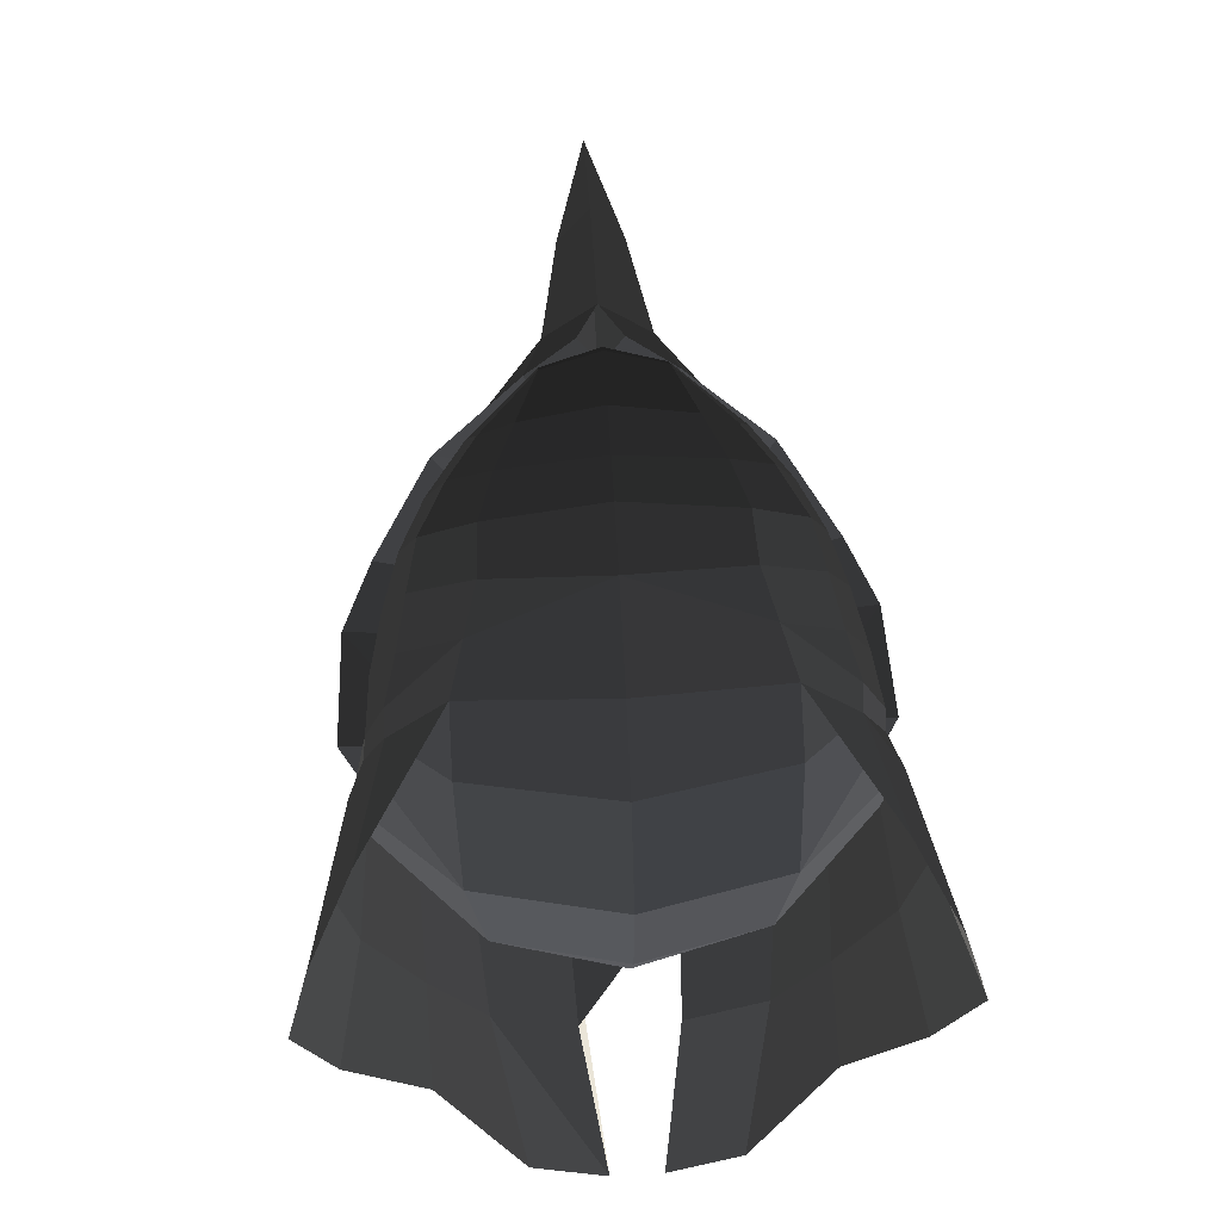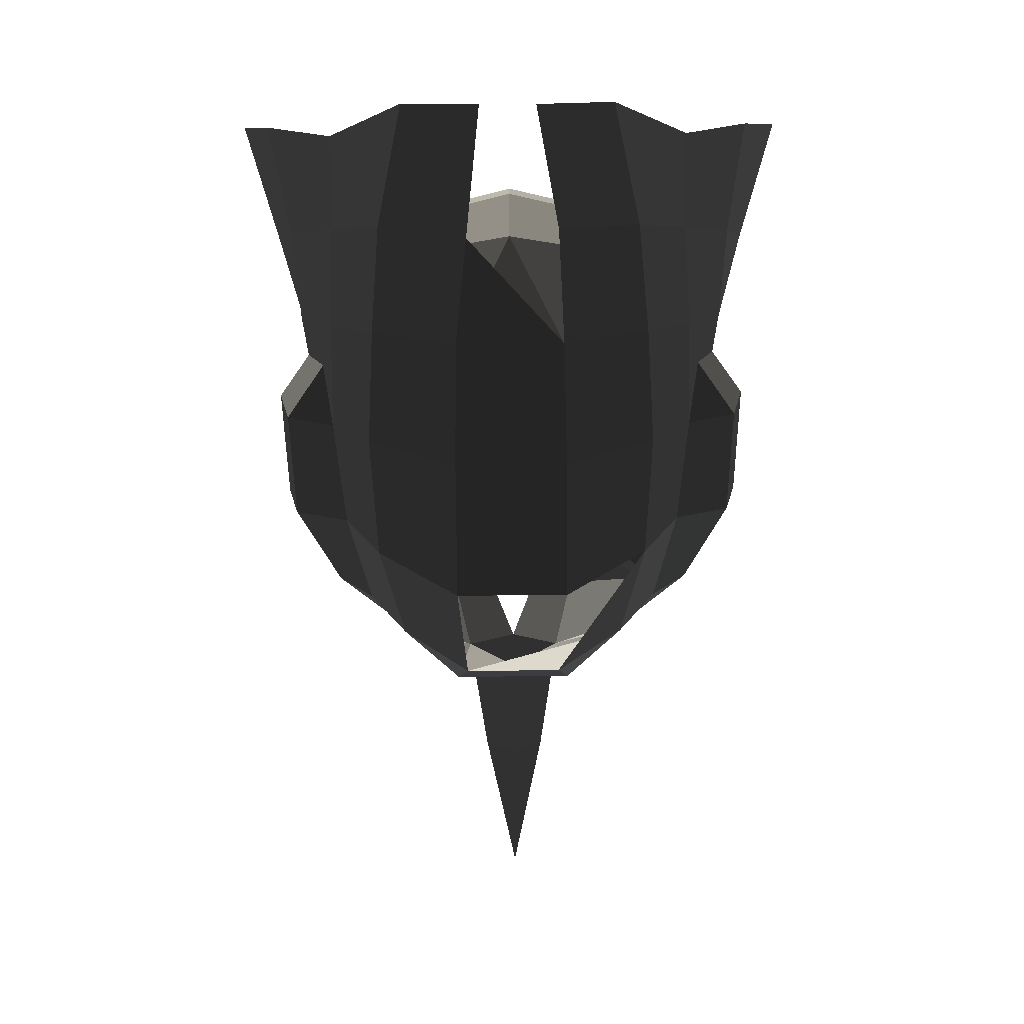
<metadata>
{"format":"obj","ext":"obj","renderer":"f3d","projection":"perspective","resolution":1024,"background":"white","views":[{"elev":63.3,"azim":86.7,"up":"+Z"},{"elev":-78.1,"azim":90.5,"up":"+Z"}]}
</metadata>
<code>
v -0.2262 -0.2797 -0.2228
v -0.1374 -0.3486 -0.2675
v -0.2234 -0.3162 -0.2126
v -0.2234 -0.3162 -0.2126
v -0.2884 -0.2001 -0.1661
v -0.2826 -0.2562 -0.1609
v -0.3063 -0.1656 -0.1495
v -0.3132 -0.2134 -0.1328
v -0.4171 -0.0911 -0.2116
v -0.4171 -0.0911 -0.2116
v -0.2884 -0.2001 -0.1661
v -0.345 -0.1836 -0.2406
v -0.3802 -0.1681 -0.3053
v -0.3802 -0.1681 -0.3053
v -0.4412 -0.3323 -0.3774
v -0.4972 -0.1475 -0.1938
v -0.3297 -0.2396 -0.4109
v -0.3297 -0.2396 -0.4109
v -0.2482 -0.3111 -0.4966
v -0.2979 -0.4588 -0.5208
v -0.1448 -0.3674 -0.5396
v -0.1755 -0.524 -0.5774
v -0.0254 -0.4106 -0.5631
v -0.0254 -0.4106 -0.5631
v 0.0674 -0.4455 -0.5785
v 0.0566 -0.537 -0.5998
v 0.1582 -0.4643 -0.6488
v 0.1582 -0.4643 -0.6488
v 0.2362 -0.4826 -0.6024
v 0.2362 -0.4826 -0.6024
v 0.2406 -0.3992 -0.7985
v 0.1472 -0.4235 -0.746
v 0.0186 -0.3997 -0.8055
v 0.0186 -0.3997 -0.8055
v 0.0273 -0.5075 -0.7374
v 0.0273 -0.5075 -0.7374
v 0.0566 -0.537 -0.5998
v 0.1582 -0.4643 -0.6488
v -0.1955 -0.4943 -0.7226
v -0.1755 -0.524 -0.5774
v -0.3772 -0.4052 -0.624
v -0.2979 -0.4588 -0.5208
v -0.5292 -0.2733 -0.4641
v -0.4412 -0.3323 -0.3774
v -0.6349 -0.1093 -0.2827
v -0.4972 -0.1475 -0.1938
v -0.5486 -0.2351 -0.4735
v -0.5486 -0.2351 -0.4735
v -0.6545 -0.1333 -0.513
v -0.6545 -0.1333 -0.513
v -0.6556 -0.0005 -0.4064
v -0.6556 -0.0005 -0.4064
v -0.6545 0.1317 -0.513
v -0.6545 0.1317 -0.513
v -0.6349 0.1081 -0.2827
v -0.6349 0.1081 -0.2827
v -0.5486 0.2343 -0.4735
v -0.5486 0.2343 -0.4735
v -0.5292 0.2728 -0.4641
v -0.5292 0.2728 -0.4641
v -0.4412 0.3319 -0.3774
v -0.4972 0.1472 -0.1938
v -0.5338 0.0455 -0.1306
v -0.6385 -0.0002 -0.1781
v -0.5338 -0.0459 -0.1306
v -0.5338 -0.0459 -0.1306
v -0.4744 -0.0001 -0.1289
v -0.4744 -0.0001 -0.1289
v -0.4171 -0.0911 -0.2116
v -0.4972 -0.1475 -0.1938
v -0.6349 -0.1093 -0.2827
v -0.6385 -0.0002 -0.1781
v -0.8831 -0.0685 -0.3179
v -0.905 -0.0003 -0.2457
v -1.174 -0.0004 -0.3824
v -1.174 -0.0004 -0.3824
v -0.8831 0.0674 -0.3179
v -0.8831 0.0674 -0.3179
v -0.8886 -0.0005 -0.3842
v -0.8886 -0.0005 -0.3842
v -0.8831 -0.0685 -0.3179
v -0.8831 -0.0685 -0.3179
v -0.6349 -0.1093 -0.2827
v -0.6556 -0.0005 -0.4064
v -0.6349 0.1081 -0.2827
v -0.8831 0.0674 -0.3179
v -0.6385 -0.0002 -0.1781
v -0.905 -0.0003 -0.2457
v 0.0707 -0.4535 -0.422
v -0.0378 -0.4218 -0.4035
v 0.0674 -0.4455 -0.5785
v -0.0254 -0.4106 -0.5631
v 0.2382 -0.4988 -0.4448
v 0.2362 -0.4826 -0.6024
v 0.446 -0.2971 -0.3726
v 0.4576 -0.2638 -0.6113
v 0.2406 -0.4595 -0.2475
v 0.2406 -0.4595 -0.2475
v 0.1495 -0.4466 -0.3153
v 0.1965 -0.4556 -0.2414
v 0.0707 -0.4535 -0.422
v 0.0775 -0.4304 -0.3281
v -0.0378 -0.4218 -0.4035
v -0.0583 -0.3912 -0.2993
v -0.0312 -0.4192 -0.2075
v 0.0878 -0.4456 -0.2265
v 0.1965 -0.4556 -0.2414
v 0.1495 -0.4466 -0.3153
v 0.1 -0.3913 -0.119
v 0.1923 -0.4154 -0.1409
v 0.1158 -0.2707 -0.0418
v 0.1158 -0.2707 -0.0418
v 0.2167 -0.2994 -0.0724
v 0.2431 -0.4154 -0.1551
v 0.3328 -0.3013 -0.1484
v 0.3328 -0.3013 -0.1484
v 0.446 -0.2971 -0.3726
v 0.2406 -0.4595 -0.2475
v 0.1965 -0.4556 -0.2414
v 0.1923 -0.4154 -0.1409
v 0.3981 -0.2418 -0.8006
v 0.4576 -0.2638 -0.6113
v 0.2406 -0.3992 -0.7985
v 0.2362 -0.4826 -0.6024
v 0.2409 -0.3011 -0.9092
v 0.2409 -0.3011 -0.9092
v 0.0003 -0.3124 -0.9153
v 0.0186 -0.3997 -0.8055
v -0.2655 -0.2995 -0.8482
v -0.2016 -0.3746 -0.7917
v -0.1955 -0.4943 -0.7226
v 0.0273 -0.5075 -0.7374
v -0.4161 -0.3312 -0.6476
v -0.3772 -0.4052 -0.624
v -0.5486 -0.2351 -0.4735
v -0.5292 -0.2733 -0.4641
v -0.4882 -0.251 -0.7038
v -0.6545 -0.1333 -0.513
v -0.5696 -0.1052 -0.7557
v -0.5696 -0.1052 -0.7557
v -0.5696 0.105 -0.7557
v -0.6545 0.1317 -0.513
v -0.4882 0.2507 -0.7038
v -0.4882 0.2507 -0.7038
v -0.4161 0.3309 -0.6476
v -0.5486 0.2343 -0.4735
v -0.3772 0.405 -0.624
v -0.5292 0.2728 -0.4641
v -0.2979 0.4586 -0.5208
v -0.4412 0.3319 -0.3774
v -0.2482 0.311 -0.4966
v -0.3297 0.2395 -0.4109
v -0.3802 0.168 -0.3053
v -0.3802 0.168 -0.3053
v -0.4171 0.0909 -0.2116
v -0.4972 0.1472 -0.1938
v -0.345 0.1834 -0.2406
v -0.345 0.1834 -0.2406
v -0.2884 0.2 -0.1661
v -0.3063 0.1655 -0.1495
v -0.3132 0.2133 -0.1328
v -0.3132 0.2133 -0.1328
v -0.2884 0.2 -0.1661
v -0.2826 0.256 -0.1609
v -0.3052 0.2542 -0.0889
v -0.3052 0.2542 -0.0889
v -0.4413 0.1277 -0.1295
v -0.4171 0.0909 -0.2116
v -0.4744 -0.0001 -0.1289
v -0.4744 -0.0001 -0.1289
v -0.5338 0.0455 -0.1306
v -0.4972 0.1472 -0.1938
v -0.4161 -0.3312 -0.6476
v -0.4882 -0.251 -0.7038
v -0.2016 -0.3746 -0.7917
v -0.2655 -0.2995 -0.8482
v -0.3445 -0.1221 -0.9348
v -0.5696 -0.1052 -0.7557
v 0.0003 -0.3124 -0.9153
v -0.0341 -0.1202 -1.018
v 0.2409 -0.3011 -0.9092
v 0.2274 -0.1157 -1.018
v 0.3981 -0.2418 -0.8006
v 0.4427 -0.0001 -0.8561
v 0.2274 0.1156 -1.018
v 0.2274 0.1156 -1.018
v -0.0341 0.1201 -1.018
v -0.0341 -0.1202 -1.018
v -0.3445 0.1219 -0.9348
v -0.3445 -0.1221 -0.9348
v -0.5696 0.105 -0.7557
v -0.5696 -0.1052 -0.7557
v -0.2655 0.2993 -0.8482
v -0.4882 0.2507 -0.7038
v -0.2016 0.3744 -0.7917
v -0.4161 0.3309 -0.6476
v -0.1955 0.494 -0.7226
v -0.3772 0.405 -0.624
v -0.1755 0.5238 -0.5774
v -0.2979 0.4586 -0.5208
v -0.1448 0.3673 -0.5396
v -0.2482 0.311 -0.4966
v -0.0254 0.4105 -0.5631
v -0.0254 0.4105 -0.5631
v 0.0566 0.5368 -0.5998
v 0.0674 0.4454 -0.5785
v 0.1582 0.4642 -0.6488
v 0.1582 0.4642 -0.6488
v 0.2362 0.4824 -0.6024
v 0.2362 0.4824 -0.6024
v 0.1472 0.4233 -0.746
v 0.2406 0.399 -0.7985
v 0.0186 0.3995 -0.8055
v 0.0186 0.3995 -0.8055
v 0.0273 0.5073 -0.7374
v 0.0273 0.5073 -0.7374
v 0.1582 0.4642 -0.6488
v 0.0566 0.5368 -0.5998
v -0.1755 0.5238 -0.5774
v -0.1955 0.494 -0.7226
v -0.2016 0.3744 -0.7917
v 0.0186 0.3995 -0.8055
v -0.2655 0.2993 -0.8482
v 0.0003 0.3122 -0.9153
v -0.3445 0.1219 -0.9348
v -0.0341 0.1201 -1.018
v 0.2274 0.1156 -1.018
v 0.2409 0.3009 -0.9092
v 0.2406 0.399 -0.7985
v 0.0186 0.3995 -0.8055
v 0.3981 0.2414 -0.8006
v 0.3981 0.2414 -0.8006
v 0.2274 0.1156 -1.018
v 0.4427 -0.0001 -0.8561
v 0.5192 -0.0001 -0.6068
v 0.4576 0.2637 -0.6097
v 0.2362 0.4824 -0.6024
v 0.2406 0.399 -0.7985
v 0.446 0.297 -0.3726
v 0.2382 0.4987 -0.4448
v 0.2406 0.4594 -0.2475
v 0.2406 0.4594 -0.2475
v 0.1965 0.4622 -0.2414
v 0.1495 0.4465 -0.3153
v 0.0775 0.4303 -0.3281
v 0.0707 0.4533 -0.422
v 0.0674 0.4454 -0.5785
v 0.2362 0.4824 -0.6024
v -0.0378 0.4216 -0.4035
v -0.0254 0.4105 -0.5631
v 0.0775 0.4303 -0.3281
v -0.0583 0.391 -0.2993
v 0.0878 0.4456 -0.2265
v -0.0312 0.4191 -0.2075
v 0.1495 0.4465 -0.3153
v 0.1965 0.4622 -0.2414
v 0.1923 0.4154 -0.1409
v 0.1 0.3913 -0.119
v 0.1158 0.2707 -0.0418
v 0.1158 0.2707 -0.0418
v 0.243 0.4111 -0.1551
v 0.2167 0.2992 -0.0724
v 0.3328 0.3011 -0.1484
v 0.3328 0.3011 -0.1484
v 0.2406 0.4594 -0.2475
v 0.446 0.297 -0.3726
v 0.1923 0.4154 -0.1409
v 0.1965 0.4622 -0.2414
v 0.4427 -0.0001 -0.8561
v 0.5192 -0.0001 -0.6068
v 0.3981 -0.2418 -0.8006
v 0.4576 -0.2638 -0.6113
v 0.446 -0.2971 -0.3726
v 0.516 -0.0001 -0.3518
v 0.446 0.297 -0.3726
v 0.4576 0.2637 -0.6097
v 0.396 -0.0001 -0.1289
v 0.3328 0.3011 -0.1484
v 0.446 -0.2971 -0.3726
v 0.3328 -0.3013 -0.1484
v 0.2167 -0.2994 -0.0724
v 0.2431 -0.0001 -0.0432
v 0.2167 0.2992 -0.0724
v 0.3328 0.3011 -0.1484
v 0.0401 -0.0001 0.0169
v 0.1158 0.2707 -0.0418
v 0.2167 -0.2994 -0.0724
v 0.1158 -0.2707 -0.0418
v 0.0178 -0.2433 -0.0142
v 0.0178 -0.2433 -0.0142
v 0.1 -0.3913 -0.119
v -0.0051 -0.3694 -0.0972
v 0.0878 -0.4456 -0.2265
v -0.0312 -0.4192 -0.2075
v -0.13 -0.3858 -0.1768
v -0.1074 -0.3474 -0.0835
v -0.0583 -0.3912 -0.2993
v -0.1374 -0.3486 -0.2675
v -0.2234 -0.3162 -0.2126
v -0.2219 -0.3347 -0.1473
v -0.2112 -0.2928 -0.0714
v -0.1074 -0.3474 -0.0835
v -0.1943 -0.2065 -0.0131
v -0.0915 -0.2377 -0.0093
v 0.0178 -0.2433 -0.0142
v -0.0051 -0.3694 -0.0972
v -0.101 -0.0001 0.0218
v 0.0401 -0.0001 0.0169
v -0.1943 -0.2065 -0.0131
v -0.1979 -0.0001 0.014
v -0.1943 0.2064 -0.0131
v -0.0915 0.2377 -0.0093
v 0.0178 0.2433 -0.0142
v 0.0401 -0.0001 0.0169
v 0.1158 0.2707 -0.0418
v 0.1158 0.2707 -0.0418
v -0.0051 0.3693 -0.0972
v 0.1 0.3913 -0.119
v -0.0312 0.4191 -0.2075
v 0.0878 0.4456 -0.2265
v -0.1074 0.3473 -0.0835
v -0.13 0.3857 -0.1768
v -0.1374 0.3485 -0.2675
v -0.0583 0.391 -0.2993
v -0.2219 0.3349 -0.1473
v -0.2234 0.3161 -0.2126
v -0.2262 0.2796 -0.2228
v -0.2262 0.2796 -0.2228
v -0.2826 0.256 -0.1609
v -0.2884 0.2 -0.1661
v -0.2219 0.3349 -0.1473
v -0.3052 0.2542 -0.0889
v -0.2112 0.2929 -0.0714
v -0.2934 0.234 -0.0593
v -0.13 0.3857 -0.1768
v -0.1074 0.3473 -0.0835
v -0.0915 0.2377 -0.0093
v -0.1943 0.2064 -0.0131
v -0.0051 0.3693 -0.0972
v 0.0178 0.2433 -0.0142
v -0.2923 0.1648 -0.018
v -0.1943 0.2064 -0.0131
v -0.2934 0.234 -0.0593
v -0.2112 0.2929 -0.0714
v -0.4162 0.1197 -0.0476
v -0.4162 0.1197 -0.0476
v -0.4456 0.1194 -0.0862
v -0.3052 0.2542 -0.0889
v -0.4413 0.1277 -0.1295
v -0.4413 0.1277 -0.1295
v -0.4804 -0.0007 -0.08
v -0.4744 -0.0001 -0.1289
v -0.4162 0.1197 -0.0476
v -0.444 -0.0001 -0.0355
v -0.2923 0.1648 -0.018
v -0.3063 -0.0001 0.003
v -0.1943 0.2064 -0.0131
v -0.1979 -0.0001 0.014
v -0.1943 -0.2065 -0.0131
v -0.2923 -0.1649 -0.018
v -0.2112 -0.2928 -0.0714
v -0.2934 -0.2341 -0.0593
v -0.4162 -0.1199 -0.0476
v -0.4162 -0.1199 -0.0476
v -0.444 -0.0001 -0.0355
v -0.3063 -0.0001 0.003
v -0.4456 -0.1197 -0.0862
v -0.4804 -0.0007 -0.08
v -0.4413 -0.128 -0.1295
v -0.4744 -0.0001 -0.1289
v -0.4171 -0.0911 -0.2116
v -0.4171 -0.0911 -0.2116
v -0.3052 -0.2543 -0.0889
v -0.3132 -0.2134 -0.1328
v -0.2826 -0.2562 -0.1609
v -0.2826 -0.2562 -0.1609
v -0.2219 -0.3347 -0.1473
v -0.2234 -0.3162 -0.2126
v -0.2934 -0.2341 -0.0593
v -0.2112 -0.2928 -0.0714
v -0.4456 -0.1197 -0.0862
v -0.4162 -0.1199 -0.0476
v -0.4413 -0.128 -0.1295
v -0.4413 -0.128 -0.1295
v 0.243 0.4111 -0.1551
v 0.2167 0.2992 -0.0724
v 0.4605 0.4779 -0.2027
v 0.4605 0.4779 -0.2027
v 0.3065 0.4874 -0.2601
v 0.5997 0.5678 -0.3164
v 0.2406 0.4594 -0.2475
v 0.2406 0.4594 -0.2475
v 0.2382 0.4987 -0.4448
v 0.4034 0.5431 -0.4533
v 0.6675 0.6163 -0.4704
v 0.5997 0.5678 -0.3164
v 0.4363 0.4985 -0.6232
v 0.6741 0.5323 -0.6472
v 0.2382 0.4987 -0.4448
v 0.2362 0.4824 -0.6024
v 0.2406 0.399 -0.7985
v 0.458 0.3865 -0.8296
v 0.6611 0.3845 -0.8524
v 0.6741 0.5323 -0.6472
v 0.4765 0.2763 -0.9975
v 0.7353 0.2148 -1.177
v 0.2406 0.399 -0.7985
v 0.2409 0.3009 -0.9092
v 0.2274 0.1156 -1.018
v 0.4756 0.1035 -1.099
v 0.7347 0.056 -1.284
v 0.7353 0.2148 -1.177
v 0.4756 -0.1043 -1.099
v 0.7347 -0.0565 -1.284
v 0.2274 0.1156 -1.018
v 0.2274 -0.1157 -1.018
v 0.2409 -0.3011 -0.9092
v 0.4765 -0.278 -0.9975
v 0.7353 -0.2164 -1.177
v 0.7347 -0.0565 -1.284
v 0.458 -0.3917 -0.8296
v 0.6611 -0.3871 -0.8524
v 0.2409 -0.3011 -0.9092
v 0.2406 -0.3992 -0.7985
v 0.2362 -0.4826 -0.6024
v 0.4363 -0.5 -0.6232
v 0.6741 -0.5425 -0.6472
v 0.6611 -0.3871 -0.8524
v 0.4034 -0.5431 -0.4533
v 0.6675 -0.6161 -0.4707
v 0.2362 -0.4826 -0.6024
v 0.2382 -0.4988 -0.4448
v 0.2406 -0.4595 -0.2475
v 0.3065 -0.4876 -0.2601
v 0.2431 -0.4154 -0.1551
v 0.2431 -0.4154 -0.1551
v 0.4605 -0.4782 -0.2027
v 0.5997 -0.5678 -0.3164
v 0.2167 -0.2994 -0.0724
v 0.2167 -0.2994 -0.0724
v 0.4034 -0.5431 -0.4533
v 0.6675 -0.6161 -0.4707
v 0.3065 -0.4876 -0.2601
v 0.5997 -0.5678 -0.3164
v 0.0878 0.4456 -0.2265
v 0.0775 0.4303 -0.3281
v -0.0312 0.4191 -0.2075
v -0.0583 0.391 -0.2993
v 0.1 0.3913 -0.119
v -0.0051 0.3693 -0.0972
v 0.1158 0.2707 -0.0418
v 0.0178 0.2433 -0.0142
v -0.0915 0.2377 -0.0093
v -0.1074 0.3473 -0.0835
v -0.1943 0.2064 -0.0131
v -0.2112 0.2928 -0.0714
v -0.2219 0.3347 -0.1473
v -0.13 0.3857 -0.1768
v -0.0312 0.4191 -0.2075
v -0.0051 0.3693 -0.0972
v -0.1374 0.3485 -0.2675
v -0.0583 0.391 -0.2993
v -0.2219 0.3347 -0.1473
v -0.2234 0.3161 -0.2126
v -0.2262 -0.2797 -0.2228
v -0.2884 -0.2001 -0.1661
v -0.2292 -0.3015 -0.2737
v -0.345 -0.1836 -0.2406
v -0.1374 -0.3486 -0.2675
v -0.1401 -0.3578 -0.2905
v -0.0583 -0.3912 -0.2993
v -0.0583 -0.3912 -0.2993
v -0.0378 -0.4218 -0.4035
v -0.1374 -0.3838 -0.3971
v -0.0254 -0.4106 -0.5631
v -0.1448 -0.3673 -0.5396
v -0.2482 -0.3111 -0.4966
v -0.2426 -0.3148 -0.3716
v -0.2292 -0.3015 -0.2737
v -0.1401 -0.3578 -0.2905
v -0.3802 -0.1681 -0.3053
v -0.345 -0.1836 -0.2406
v -0.2482 -0.3111 -0.4966
v -0.3297 -0.2396 -0.4109
v -0.345 0.1834 -0.2406
v -0.2884 0.2 -0.1661
v -0.2292 0.3015 -0.2737
v -0.2262 0.2796 -0.2228
v -0.1401 0.3578 -0.2905
v -0.1374 0.3485 -0.2675
v -0.0583 0.391 -0.2993
v -0.0583 0.391 -0.2993
v -0.1374 0.3838 -0.3971
v -0.0378 0.4216 -0.4035
v -0.1448 0.3673 -0.5396
v -0.0254 0.4105 -0.5631
v -0.2426 0.3148 -0.3716
v -0.2482 0.311 -0.4966
v -0.3802 0.168 -0.3053
v -0.3297 0.2395 -0.4109
v -0.2292 0.3015 -0.2737
v -0.345 0.1834 -0.2406
v -0.1374 0.3838 -0.3971
v -0.1401 0.3578 -0.2905
g Group_001
f 1 2 3
f 1 3 6 5
f 5 6 8 7
f 7 8 9
f 7 9 12 11
f 12 9 13
f 13 9 16 15
f 13 15 17
f 17 15 20 19
f 19 20 22 21
f 21 22 23
f 23 22 26 25
f 25 26 27
f 25 27 29
f 29 27 32 31
f 31 32 33
f 33 32 35
f 35 32 38 37
f 35 37 40 39
f 39 40 42 41
f 41 42 44 43
f 43 44 46 45
f 43 45 47
f 47 45 49
f 49 45 51
f 49 51 53
f 53 51 55
f 53 55 57
f 57 55 59
f 59 55 62 61
f 62 55 64 63
g Group_002
f 65 66 67
f 67 66 70 69
f 70 66 72 71
f 71 72 74 73
f 73 74 75
f 75 74 77
f 75 77 79
f 75 79 81
f 81 79 84 83
f 84 79 86 85
f 85 86 88 87
g Group_003
f 89 90 92 91
f 89 91 94 93
f 93 94 96 95
f 93 95 97
f 93 97 100 99
f 93 99 102 101
f 101 102 104 103
f 104 102 106 105
f 106 102 108 107
f 106 107 110 109
f 109 110 111
f 111 110 114 113
f 113 114 115
f 115 114 118 117
f 118 114 120 119
g Group_004
f 121 122 124 123
f 121 123 125
f 125 123 128 127
f 127 128 130 129
f 130 128 132 131
f 130 131 134 133
f 133 134 136 135
f 133 135 138 137
f 137 138 139
f 139 138 142 141
f 141 142 143
f 143 142 146 145
f 145 146 148 147
f 147 148 150 149
f 149 150 152 151
f 152 150 153
f 153 150 156 155
f 153 155 157
f 157 155 160 159
f 160 155 161
f 160 161 164 163
f 164 161 165
f 165 161 168 167
f 167 168 169
f 169 168 172 171
g Group_005
f 173 174 176 175
f 176 174 178 177
f 176 177 180 179
f 179 180 182 181
f 181 182 184 183
f 184 182 185
f 185 182 188 187
f 187 188 190 189
g Group_006
f 191 192 194 193
f 193 194 196 195
f 195 196 198 197
f 197 198 200 199
f 199 200 202 201
f 199 201 203
f 199 203 206 205
f 205 206 207
f 207 206 209
f 207 209 212 211
f 211 212 213
f 211 213 215
f 211 215 218 217
f 218 215 220 219
f 220 215 222 221
f 221 222 224 223
f 223 224 226 225
f 226 224 228 227
f 228 224 230 229
f 228 229 231
f 228 231 234 233
f 234 231 236 235
f 236 231 238 237
f 236 237 240 239
f 239 240 241
f 241 240 244 243
f 244 240 246 245
f 246 240 248 247
f 246 247 250 249
f 246 249 252 251
f 251 252 254 253
f 251 253 256 255
f 256 253 258 257
f 257 258 259
f 257 259 262 261
f 261 262 263
f 261 263 266 265
f 261 265 268 267
g Group_007
f 269 270 272 271
f 272 270 274 273
f 274 270 276 275
f 274 275 278 277
f 274 277 280 279
f 280 277 282 281
f 282 277 284 283
f 282 283 286 285
f 282 285 288 287
f 288 285 289
f 288 289 292 291
f 291 292 294 293
f 294 292 296 295
f 294 295 298 297
f 298 295 300 299
f 300 295 302 301
f 301 302 304 303
f 304 302 306 305
f 304 305 308 307
f 304 307 310 309
f 310 307 312 311
f 312 307 314 313
f 313 314 315
f 313 315 318 317
f 317 318 320 319
f 317 319 322 321
f 322 319 324 323
f 322 323 326 325
f 326 323 327
f 326 327 330 329
f 326 329 332 331
f 331 332 334 333
f 331 333 336 335
f 336 333 338 337
f 336 337 340 339
g Group_008
f 341 342 344 343
f 341 343 345
f 345 343 348 347
f 347 348 349
f 347 349 352 351
f 347 351 354 353
f 353 354 356 355
f 355 356 358 357
f 358 356 360 359
f 359 360 362 361
f 362 360 363
f 363 360 366 365
f 363 365 368 367
f 367 368 370 369
f 369 370 371
f 369 371 374 373
f 373 374 375
f 373 375 378 377
f 373 377 380 379
f 373 379 382 381
f 373 381 383
g Group_009
f 385 386 387
f 385 387 390 389
f 385 389 391
f 391 389 394 393
f 394 389 396 395
f 394 395 398 397
f 394 397 400 399
f 400 397 402 401
f 402 397 404 403
f 402 403 406 405
f 402 405 408 407
f 408 405 410 409
f 410 405 412 411
g Group_010
f 413 414 416 415
f 416 414 418 417
f 418 414 420 419
f 418 419 422 421
f 418 421 424 423
f 424 421 426 425
f 426 421 428 427
f 426 427 430 429
f 426 429 432 431
f 432 429 434 433
f 433 434 435
f 435 434 438 437
f 435 437 439
g Group_011
f 441 442 444 443
g Group_012
f 445 446 448 447
f 445 447 450 449
f 449 450 452 451
f 452 450 454 453
f 453 454 456 455
f 456 454 458 457
f 458 454 460 459
f 458 459 462 461
f 458 461 464 463
g Group_013
f 465 466 468 467
f 465 467 470 469
f 469 470 471
f 471 470 474 473
f 473 474 476 475
f 476 474 478 477
f 478 474 480 479
f 478 479 482 481
f 478 481 484 483
g Group_014
f 485 486 488 487
f 487 488 490 489
f 489 490 491
f 489 491 494 493
f 493 494 496 495
f 493 495 498 497
f 497 498 500 499
f 497 499 502 501
f 497 501 504 503

</code>
